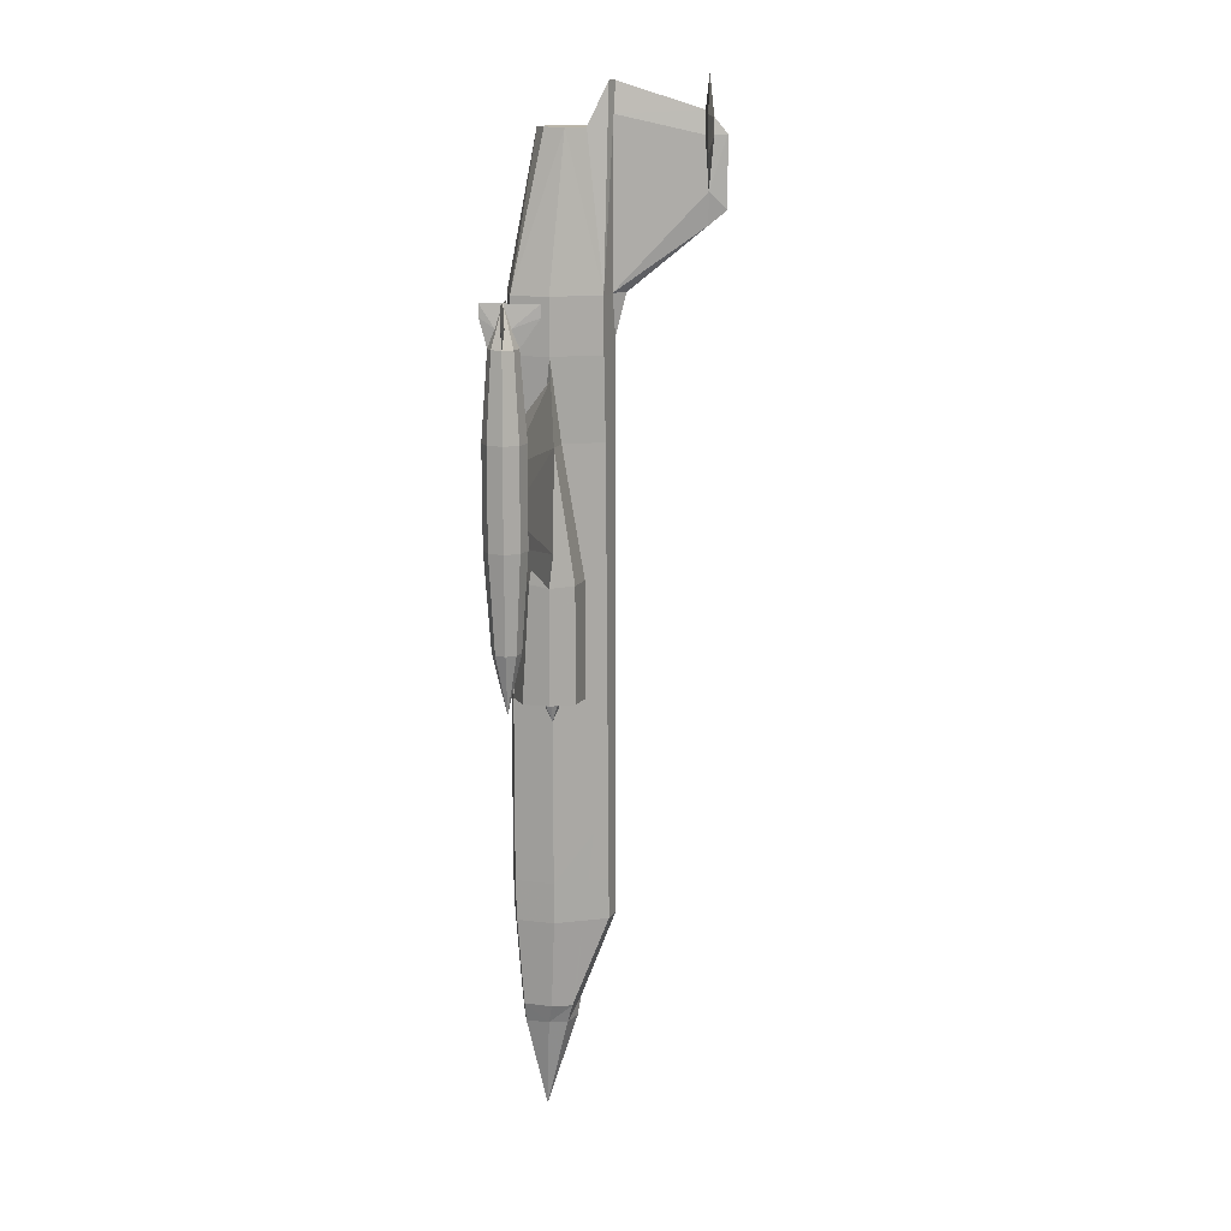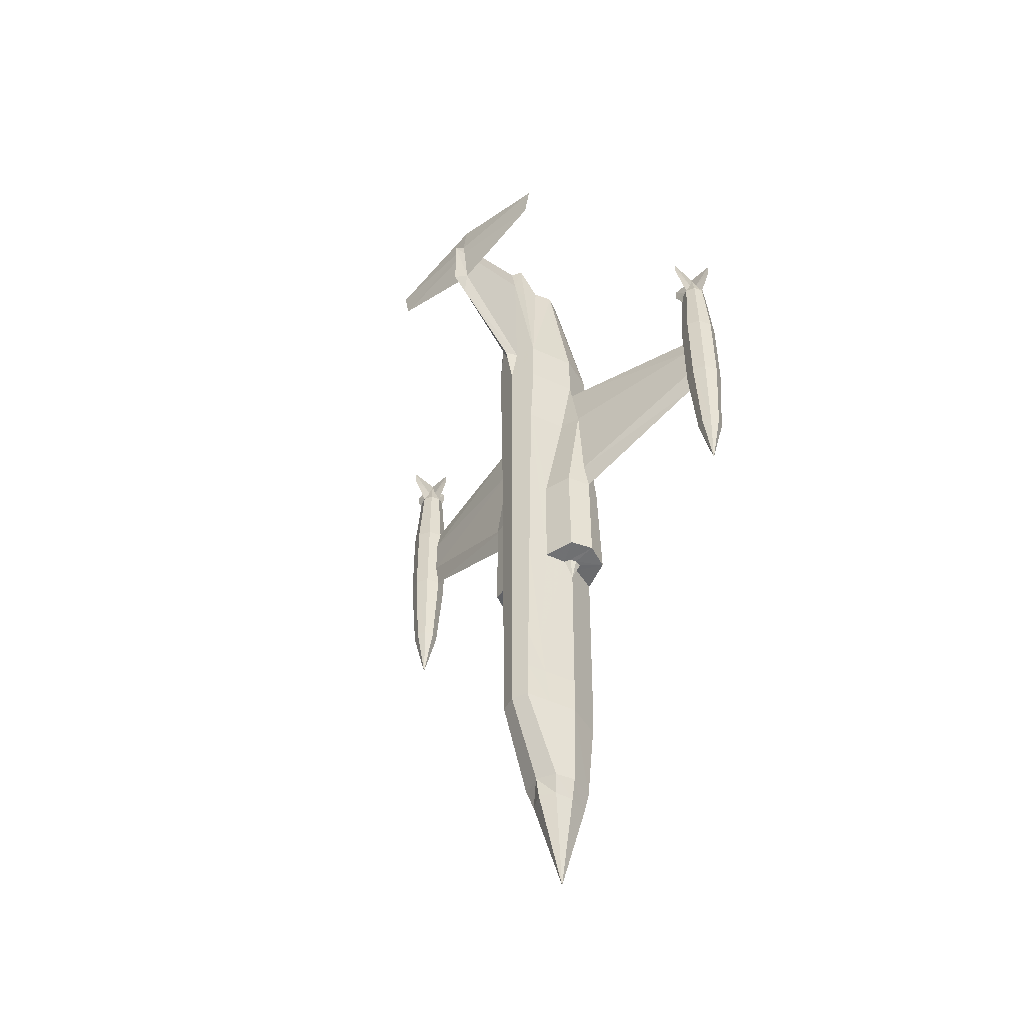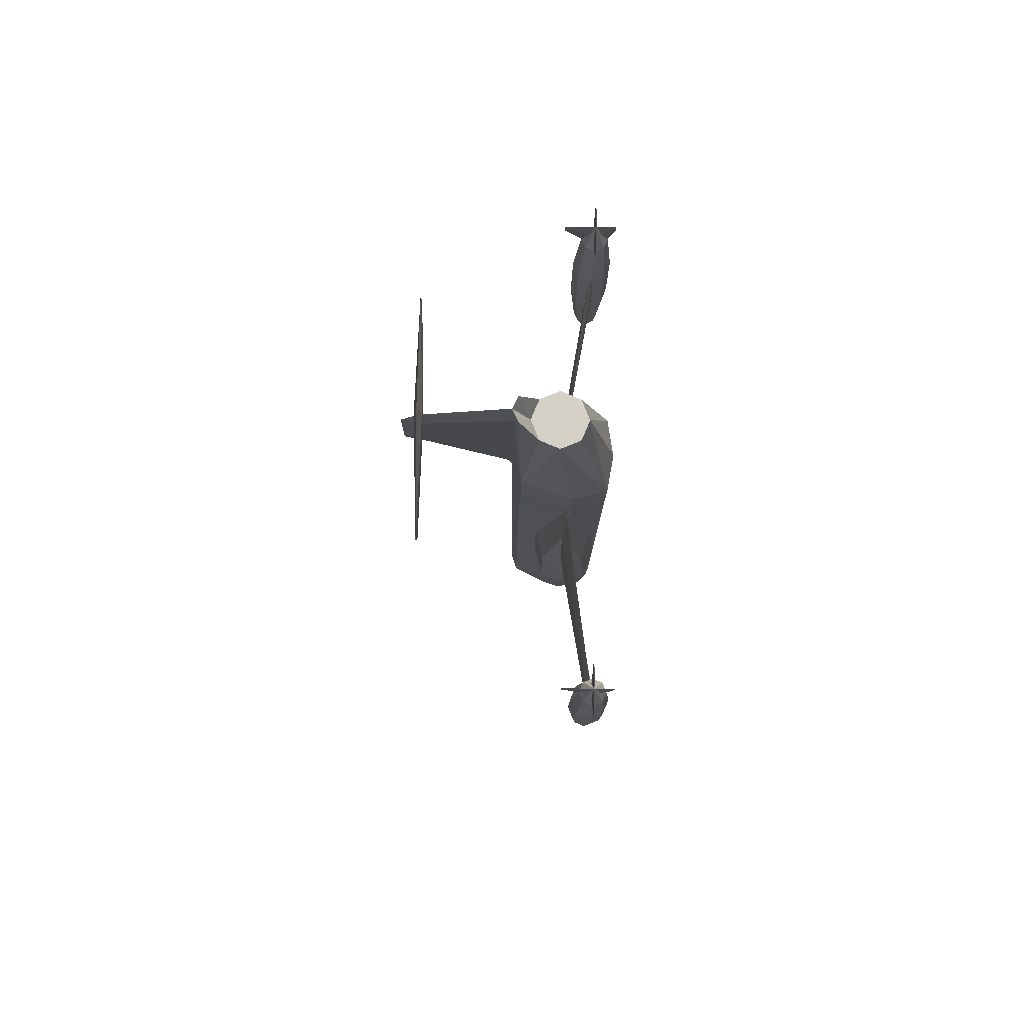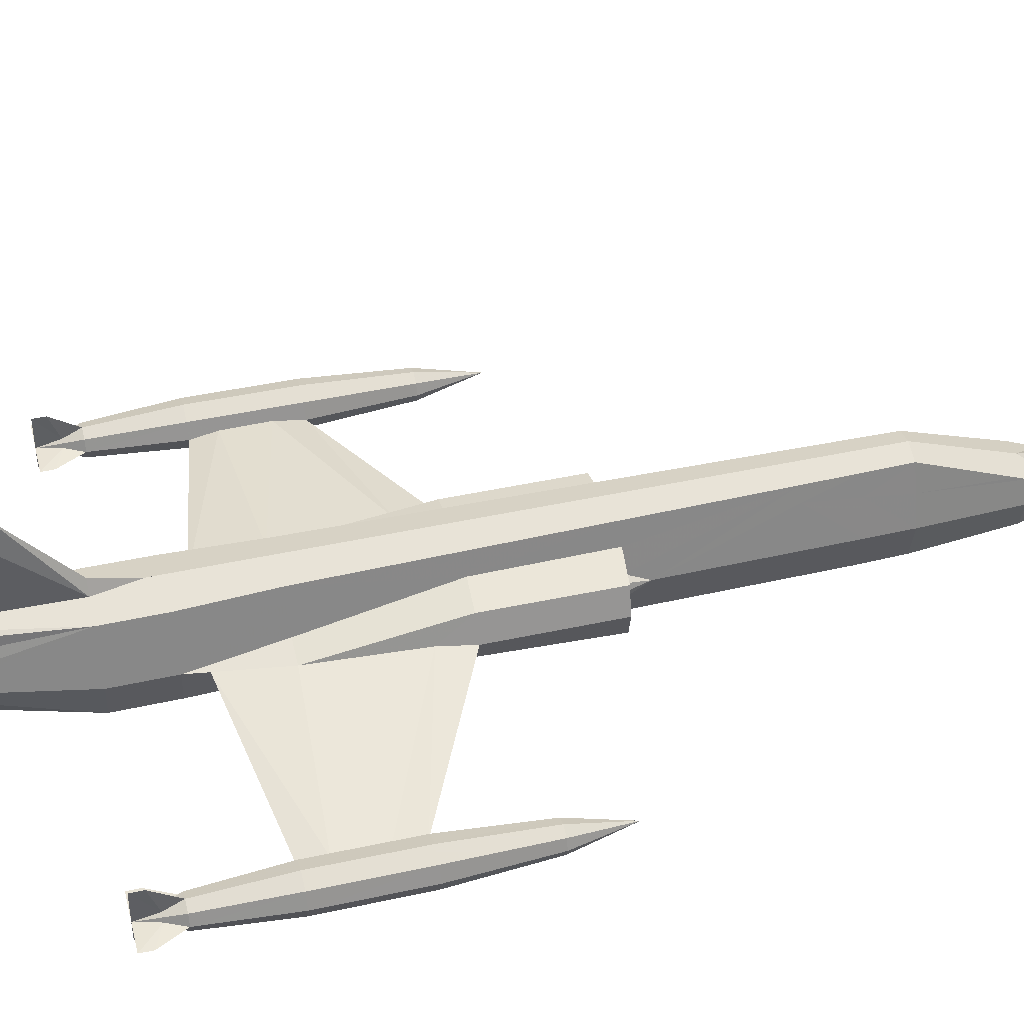
<metadata>
{"format":"obj","ext":"obj","renderer":"f3d","projection":"perspective","resolution":1024,"background":"white","views":[{"elev":13.6,"azim":92.8,"up":"+Z"},{"elev":-50.3,"azim":-135.0,"up":"+Z"},{"elev":79.3,"azim":-89.3,"up":"+Z"},{"elev":45.8,"azim":76.0,"up":"+Y"}]}
</metadata>
<code>
v 0.2689 0.08919 0.1341
v 0.2881 0.08568 0.1409
v 0.2884 0.08224 0.1323
v 0.2542 0.07764 0.1142
v 0.2689 0.08598 0.1149
v 0.2495 0.08224 0.1323
v 0.2127 0.04186 0.4318
v 0.2047 0.0667 0.4326
v 0.2279 0.0667 0.43
v 0.2289 0.05975 0.4299
v 0.2303 0.07263 0.43
v 0.2138 0.08846 0.4317
v 0.236 0.05758 0.4294
v 0.234 0.0667 0.4099
v 0.2365 0.07529 0.4294
v 0.2426 0.03129 0.4294
v 0.2431 0.09566 0.4294
v 0.2689 0.1052 0.93
v 0.2508 0.09771 0.93
v 0.2432 0.07958 0.93
v 0.2508 0.06139 0.93
v 0.2689 0.05389 0.93
v 0.2689 0.05709 0.025
v 0.2689 0.03654 0.1149
v 0.2552 0.03884 0.1145
v 0.2497 0.0603 0.1149
v 0.2498 0.08568 0.1409
v 0.2837 0.07764 0.1142
v 0.2882 0.0603 0.1149
v 0.2827 0.03884 0.1145
v 0.3089 0.05975 0.4299
v 0.31 0.0667 0.43
v 0.3331 0.0667 0.4326
v 0.3251 0.04186 0.4318
v 0.3241 0.08846 0.4317
v 0.3076 0.07263 0.43
v 0.3039 0.0667 0.4099
v 0.3019 0.05758 0.4294
v 0.3014 0.07529 0.4294
v 0.2953 0.03129 0.4294
v 0.2947 0.09566 0.4294
v 0.2871 0.06139 0.93
v 0.2946 0.07958 0.93
v 0.2871 0.09771 0.93
v 0.2746 0.05026 0.9063
v 0.2897 0.05649 0.9063
v 0.269 0.0493 0.9063
v 0.2949 0.08508 0.9063
v 0.2886 0.1002 0.9063
v 0.2973 0.0774 0.9063
v 0.2596 0.1183 0.9063
v 0.2647 0.12 0.9405
v 0.2643 0.1198 0.9063
v 0.2524 0.1149 0.9063
v 0.258 0.1161 0.9685
v 0.243 0.08508 0.9063
v 0.2405 0.0774 0.9063
v 0.2799 0.1161 0.9685
v 0.2689 0.1213 0.9685
v 0.2854 0.1149 0.9063
v 0.2732 0.12 0.9405
v 0.2959 0.0716 0.9063
v 0.2493 0.1002 0.9063
v 0.2633 0.05026 0.9063
v 0.2689 0.0493 0.9063
v 0.2482 0.05649 0.9063
v 0.242 0.0716 0.9063
v 0.2736 0.1198 0.9063
v 0.2783 0.1183 0.9063
v 0.3256 0.07105 0.6611
v 0.3302 0.07021 0.5685
v 0.3239 0.08883 0.5392
v 0.3273 0.0667 0.6611
v 0.3274 0.04869 0.541
v 0.3331 0.0667 0.5385
v 0.3053 0.0583 0.661
v 0.2989 0.0389 0.5448
v 0.3106 0.0667 0.7375
v 0.3144 0.06779 0.7184
v 0.3044 0.07619 0.661
v 0.2432 0.0635 0.1335
v 0.2925 0.09294 0.2176
v 0.301 0.0667 0.2176
v 0.2946 0.0635 0.1335
v 0.2689 0.1213 0.4294
v 0.2689 0.1213 0.6605
v 0.2921 0.1138 0.6607
v 0.2885 0.1151 0.4294
v 0.2419 0.1126 0.7888
v 0.227 0.06658 0.7889
v 0.2356 0.03225 0.7887
v 0.2688 0.02675 0.7889
v 0.2454 0.09294 0.2176
v 0.2368 0.0667 0.2176
v 0.2362 0.0667 0.2561
v 0.2463 0.09765 0.2561
v 0.2356 0.0667 0.301
v 0.2471 0.1024 0.301
v 0.2689 0.02693 0.301
v 0.2689 0.02693 0.4294
v 0.2445 0.03092 0.301
v 0.2494 0.1151 0.4294
v 0.2515 0.1157 0.301
v 0.2689 0.1213 0.301
v 0.2963 0.09566 0.5383
v 0.2627 0.1192 0.7889
v 0.2106 0.0667 0.6611
v 0.0687 0.04428 0.6919
v 0.06773 0.04192 0.6677
v 0.06773 0.04192 0.6309
v 0.0687 0.04428 0.6052
v 0.2047 0.0667 0.5385
v 0.2235 0.06779 0.7184
v 0.06737 0.04742 0.6698
v 0.2123 0.07105 0.6611
v 0.06725 0.04772 0.6299
v 0.2077 0.07021 0.5685
v 0.214 0.08883 0.5392
v 0.2272 0.0667 0.7375
v 0.2326 0.0583 0.661
v 0.2335 0.07619 0.661
v 0.2105 0.04869 0.541
v 0.239 0.0389 0.5448
v 0.2416 0.09566 0.5383
v 0.4692 0.04428 0.6052
v 0.4706 0.04772 0.6299
v 0.4705 0.04742 0.6698
v 0.4692 0.04428 0.6919
v 0.4701 0.04192 0.6309
v 0.4701 0.04192 0.6677
v 0.296 0.1126 0.7888
v 0.2752 0.1192 0.7889
v 0.2392 0.03183 0.6605
v 0.2358 0.03237 0.7372
v 0.2457 0.1138 0.6607
v 0.2689 0.1213 0.7375
v 0.2957 0.1127 0.7373
v 0.2882 0.03781 0.1335
v 0.2689 0.03461 0.1341
v 0.2923 0.03207 0.2173
v 0.2689 0.02693 0.6605
v 0.2987 0.03183 0.6605
v 0.3023 0.03225 0.7887
v 0.2691 0.02675 0.7889
v 0.2689 0.02693 0.7375
v 0.3021 0.03237 0.7372
v 0.3109 0.06658 0.7889
v 0.2689 0.0282 0.2176
v 0.2422 0.1127 0.7373
v 0.2689 0.1212 0.7505
v 0.3017 0.0667 0.2561
v 0.2927 0.03086 0.256
v 0.2689 0.02693 0.2561
v 0.3023 0.0667 0.301
v 0.2934 0.03092 0.301
v 0.2452 0.03086 0.256
v 0.2455 0.03207 0.2173
v 0.2497 0.03781 0.1335
v 0.269 0.1212 0.7505
v 0.2864 0.1157 0.301
v 0.2908 0.1024 0.301
v 0.2916 0.09765 0.2561
v 0.2689 0.1213 0.2176
v 0.285 0.1161 0.2176
v 0.2689 0.1213 0.2561
v 0.2857 0.1159 0.2561
v 0.2529 0.1161 0.2176
v 0.2522 0.1159 0.2561
v 0.4894 0.03781 0.782
v 0.4878 0.025 0.8017
v 0.4878 0.025 0.7908
v 0.4862 0.03769 0.7817
v 0.4878 0.04428 0.8017
v 0.4787 0.03521 0.7664
v 0.4968 0.03521 0.7663
v 0.4877 0.05703 0.7664
v 0.4878 0.07377 0.7904
v 0.4894 0.05075 0.782
v 0.4878 0.07377 0.8014
v 0.4862 0.05075 0.7818
v 0.4787 0.05329 0.7664
v 0.4968 0.05329 0.7663
v 0.4816 0.04241 0.7823
v 0.4628 0.04428 0.8017
v 0.4628 0.04428 0.7908
v 0.475 0.04428 0.7664
v 0.4814 0.04591 0.7821
v 0.494 0.04241 0.7822
v 0.4942 0.04585 0.7821
v 0.5129 0.04428 0.7908
v 0.5005 0.04428 0.7663
v 0.5129 0.04428 0.8017
v 0.2689 0.1981 0.944
v 0.378 0.2015 0.9429
v 0.2689 0.2015 0.975
v 0.2689 0.2057 0.9378
v 0.3716 0.2015 0.9108
v 0.272 0.1982 0.9231
v 0.2726 0.2015 0.8755
v 0.2712 0.2057 0.9227
v 0.2689 0.2176 0.9236
v 0.4877 0.03147 0.7664
v 0.2689 0.2176 0.8594
v 0.2689 0.2015 0.8464
v 0.2689 0.1309 0.7888
v 0.4746 0.03135 0.6052
v 0.4746 0.03122 0.6919
v 0.4746 0.05727 0.6919
v 0.4746 0.05715 0.6052
v 0.4786 0.03558 0.5205
v 0.475 0.04428 0.5205
v 0.4876 0.02585 0.6919
v 0.05927 0.05292 0.5205
v 0.0629 0.04428 0.5205
v 0.05069 0.04428 0.4685
v 0.05915 0.05329 0.7664
v 0.05649 0.04591 0.7821
v 0.0629 0.04428 0.7664
v 0.05063 0.05655 0.5205
v 0.05014 0.05703 0.7664
v 0.05171 0.05075 0.7818
v 0.04192 0.05292 0.5205
v 0.04108 0.05329 0.7663
v 0.04851 0.05075 0.782
v 0.0383 0.04428 0.5205
v 0.03739 0.04428 0.7663
v 0.04368 0.04585 0.7821
v 0.04192 0.03558 0.5205
v 0.04108 0.03521 0.7663
v 0.04386 0.04241 0.7822
v 0.05063 0.03195 0.5205
v 0.05014 0.03147 0.7664
v 0.04851 0.03781 0.782
v 0.05927 0.03558 0.5205
v 0.05915 0.03521 0.7664
v 0.05165 0.03769 0.7817
v 0.05631 0.04241 0.7823
v 0.06332 0.05715 0.6052
v 0.06326 0.05727 0.6919
v 0.05044 0.06247 0.6052
v 0.05026 0.06265 0.6919
v 0.03757 0.05715 0.6052
v 0.03727 0.05727 0.6918
v 0.03219 0.04428 0.6052
v 0.03189 0.04428 0.6918
v 0.03757 0.03135 0.6052
v 0.03727 0.03122 0.6918
v 0.05044 0.02603 0.6052
v 0.05026 0.02585 0.6919
v 0.06332 0.03135 0.6052
v 0.06326 0.03122 0.6919
v 0.4874 0.02603 0.6052
v 0.4872 0.03195 0.5205
v 0.5006 0.03122 0.6918
v 0.5003 0.03135 0.6052
v 0.496 0.03558 0.5205
v 0.506 0.04428 0.6918
v 0.5057 0.04428 0.6052
v 0.4996 0.04428 0.5205
v 0.5006 0.05727 0.6918
v 0.5003 0.05715 0.6052
v 0.496 0.05292 0.5205
v 0.4876 0.06265 0.6919
v 0.4874 0.06247 0.6052
v 0.4872 0.05655 0.5205
v 0.4786 0.05292 0.5205
v 0.2652 0.2015 0.8755
v 0.2667 0.2057 0.9227
v 0.2659 0.1982 0.9231
v 0.1662 0.2015 0.9108
v 0.1598 0.2015 0.9429
v 0.025 0.04428 0.7908
v 0.025 0.04428 0.8017
v 0.05008 0.04428 0.8017
v 0.07511 0.04428 0.7908
v 0.07511 0.04428 0.8017
v 0.05008 0.07377 0.7904
v 0.05008 0.07377 0.8014
v 0.05008 0.025 0.7908
v 0.05008 0.025 0.8017
v 0.4872 0.04428 0.4685
f 1 2 3
f 4 1 5
f 4 6 1
f 7 8 9
f 11 9 8
f 13 10 14
f 14 10 9
f 9 11 14
f 14 11 15
f 13 16 7
f 15 11 12
f 18 19 20
f 23 24 25
f 23 25 26
f 23 26 4
f 23 4 5
f 6 27 1
f 5 28 23
f 28 29 23
f 29 30 23
f 30 24 23
f 5 1 28
f 1 3 28
f 31 32 33
f 35 33 32
f 37 31 38
f 32 31 37
f 37 36 32
f 39 36 37
f 31 34 40
f 41 35 36
f 22 42 43
f 42 22 45
f 22 47 45
f 43 48 49
f 50 48 43
f 51 52 53
f 52 51 54
f 20 56 57
f 58 18 44
f 59 18 58
f 58 44 49
f 59 58 61
f 62 50 43
f 43 42 46
f 19 63 56
f 64 65 22
f 66 64 22
f 19 18 55
f 55 18 59
f 54 63 19
f 52 55 59
f 20 57 67
f 67 66 21
f 68 61 69
f 58 60 69
f 70 71 72
f 73 74 75
f 74 73 76
f 77 74 76
f 78 79 80
f 26 6 4
f 26 81 6
f 3 2 82
f 85 86 87
f 51 89 54
f 54 89 63
f 63 89 56
f 56 89 90
f 57 90 91
f 67 91 66
f 66 91 64
f 64 91 92
f 93 94 95
f 96 95 97
f 98 97 14
f 99 100 16
f 101 16 13
f 98 14 15
f 103 102 85
f 88 87 105
f 106 89 51
f 107 108 109
f 109 110 107
f 107 110 111
f 111 112 107
f 107 113 108
f 114 108 113
f 114 113 115
f 116 114 115
f 116 115 117
f 111 116 117
f 117 112 111
f 118 112 117
f 119 113 120
f 107 120 113
f 121 115 113
f 121 113 119
f 120 122 123
f 120 107 122
f 112 122 107
f 79 70 80
f 79 76 73
f 76 79 78
f 71 75 72
f 118 117 115
f 121 124 118
f 7 16 123
f 112 8 7
f 125 75 71
f 71 126 125
f 71 70 126
f 70 127 126
f 70 79 127
f 79 128 127
f 128 79 73
f 73 75 125
f 125 129 73
f 73 129 130
f 130 128 73
f 68 69 131
f 70 72 105
f 118 12 8
f 124 17 12
f 120 133 134
f 124 121 135
f 133 120 123
f 16 133 123
f 86 136 137
f 87 137 78
f 29 84 138
f 30 138 139
f 84 83 140
f 100 141 133
f 17 124 135
f 102 135 86
f 40 142 141
f 143 144 145
f 147 143 146
f 77 142 40
f 138 140 148
f 77 76 142
f 87 80 105
f 78 146 142
f 72 35 41
f 75 33 35
f 74 34 33
f 134 145 92
f 119 134 91
f 149 119 90
f 136 149 89
f 83 151 152
f 140 152 153
f 151 154 155
f 152 155 99
f 141 145 134
f 153 99 101
f 156 101 97
f 148 153 156
f 157 156 95
f 139 148 157
f 158 157 94
f 24 139 158
f 25 158 81
f 121 119 149
f 135 149 136
f 81 94 93
f 142 146 145
f 28 3 29
f 3 84 29
f 159 132 131
f 104 85 88
f 160 88 41
f 154 37 38
f 155 40 100
f 37 154 161
f 161 154 151
f 162 151 83
f 131 147 78
f 74 77 40
f 47 144 143
f 45 143 46
f 46 143 62
f 62 143 147
f 50 147 131
f 48 131 49
f 49 131 60
f 60 131 69
f 1 163 164
f 163 165 166
f 2 164 82
f 27 167 163
f 93 167 27
f 164 166 162
f 165 104 160
f 166 160 161
f 167 168 165
f 93 96 168
f 168 103 104
f 96 98 103
f 169 170 171
f 172 173 174
f 175 173 169
f 176 177 178
f 179 173 178
f 178 177 179
f 180 173 179
f 176 180 177
f 180 179 177
f 181 173 180
f 178 173 182
f 183 173 184
f 185 186 183
f 184 185 183
f 184 173 187
f 187 185 184
f 185 187 186
f 174 173 183
f 187 173 181
f 188 173 175
f 182 173 189
f 190 188 191
f 188 192 173
f 188 190 192
f 189 173 192
f 189 192 190
f 190 191 189
f 193 194 195
f 194 196 195
f 197 198 199
f 197 199 200
f 193 198 197
f 197 200 196
f 193 197 194
f 194 197 196
f 200 201 196
f 193 59 61
f 198 61 68
f 172 171 170
f 169 173 170
f 169 171 202
f 199 201 200
f 203 201 199
f 199 204 203
f 205 204 132
f 132 204 199
f 132 159 205
f 206 207 130
f 207 128 130
f 127 128 208
f 126 127 208
f 207 174 186
f 206 129 125
f 210 206 125
f 212 202 174
f 213 214 215
f 216 217 218
f 219 213 215
f 220 221 216
f 222 219 215
f 223 224 220
f 225 222 215
f 226 227 223
f 228 225 215
f 229 230 226
f 231 228 215
f 232 233 229
f 234 231 215
f 235 236 232
f 214 234 215
f 218 237 235
f 213 238 111
f 238 116 111
f 239 216 218
f 219 240 238
f 240 241 239
f 241 220 216
f 222 242 240
f 242 243 241
f 243 223 220
f 225 244 242
f 244 245 243
f 245 226 223
f 228 246 244
f 246 247 245
f 247 229 226
f 231 248 246
f 248 249 247
f 249 232 229
f 234 250 248
f 250 251 249
f 251 235 232
f 214 111 250
f 111 110 250
f 108 218 235
f 252 212 207
f 253 252 206
f 254 175 202
f 255 254 212
f 238 239 114
f 239 108 114
f 109 108 251
f 110 109 251
f 256 255 252
f 257 191 175
f 258 257 254
f 259 258 255
f 260 182 191
f 261 260 257
f 262 261 258
f 263 176 182
f 264 263 260
f 265 264 261
f 208 181 176
f 209 208 263
f 266 209 264
f 205 150 106
f 267 204 106
f 106 204 205
f 203 204 267
f 267 201 203
f 268 201 267
f 267 53 52
f 269 52 59
f 196 201 268
f 196 270 271
f 271 270 193
f 196 268 270
f 270 269 193
f 268 267 270
f 267 269 270
f 195 196 271
f 195 271 193
f 227 226 272
f 272 273 227
f 273 274 227
f 273 272 230
f 274 273 230
f 226 230 272
f 227 274 223
f 229 274 230
f 216 274 217
f 237 274 235
f 218 217 275
f 276 275 217
f 217 274 276
f 237 275 276
f 237 218 275
f 276 274 237
f 223 274 224
f 221 274 216
f 277 278 221
f 277 221 220
f 278 274 221
f 278 277 224
f 224 274 278
f 224 277 220
f 233 274 229
f 235 274 236
f 279 280 233
f 280 279 236
f 280 274 233
f 232 279 233
f 280 236 274
f 232 236 279
f 128 186 181
f 125 126 209
f 211 125 209
f 174 183 186
f 281 210 211
f 202 172 174
f 281 253 210
f 173 172 170
f 171 172 202
f 175 169 202
f 281 256 253
f 191 188 175
f 281 259 256
f 182 189 191
f 281 262 259
f 176 178 182
f 281 265 262
f 181 180 176
f 267 106 53
f 68 132 199
f 281 266 265
f 186 187 181
f 281 211 266
f 7 9 10
f 11 8 12
f 13 7 10
f 15 12 17
f 18 20 21
f 18 21 22
f 31 33 34
f 35 32 36
f 31 40 38
f 41 36 39
f 22 43 44
f 22 44 18
f 42 45 46
f 43 49 44
f 52 54 55
f 58 49 60
f 43 46 62
f 19 56 20
f 66 22 21
f 54 19 55
f 67 21 20
f 58 69 61
f 3 82 83
f 3 83 84
f 85 87 88
f 56 90 57
f 57 91 67
f 64 92 65
f 93 95 96
f 96 97 98
f 99 16 101
f 101 13 14
f 101 14 97
f 98 15 17
f 98 17 102
f 98 102 103
f 103 85 104
f 88 105 41
f 106 51 53
f 121 118 115
f 7 123 122
f 112 7 122
f 68 131 132
f 70 105 80
f 118 8 112
f 124 12 118
f 120 134 119
f 86 137 87
f 87 78 80
f 29 138 30
f 30 139 24
f 84 140 138
f 100 133 16
f 17 135 102
f 102 86 85
f 40 141 100
f 143 145 146
f 147 146 78
f 138 148 139
f 78 142 76
f 72 41 105
f 75 35 72
f 74 33 75
f 134 92 91
f 119 91 90
f 149 90 89
f 136 89 106
f 136 106 150
f 83 152 140
f 140 153 148
f 151 155 152
f 152 99 153
f 141 134 133
f 153 101 156
f 156 97 95
f 148 156 157
f 157 95 94
f 139 157 158
f 158 94 81
f 24 158 25
f 25 81 26
f 121 149 135
f 135 136 86
f 81 93 27
f 81 27 6
f 142 145 141
f 159 131 137
f 159 137 136
f 104 88 160
f 160 41 39
f 160 39 37
f 160 37 161
f 154 38 40
f 154 40 155
f 155 100 99
f 161 151 162
f 162 83 82
f 131 78 137
f 74 40 34
f 47 143 45
f 62 147 50
f 50 131 48
f 1 164 2
f 163 166 164
f 27 163 1
f 164 162 82
f 165 160 166
f 166 161 162
f 167 165 163
f 93 168 167
f 168 104 165
f 96 103 168
f 193 61 198
f 198 68 199
f 206 130 129
f 126 208 209
f 207 186 128
f 210 125 211
f 212 174 207
f 213 111 214
f 239 218 108
f 219 238 213
f 240 239 238
f 241 216 239
f 222 240 219
f 242 241 240
f 243 220 241
f 225 242 222
f 244 243 242
f 245 223 243
f 228 244 225
f 246 245 244
f 247 226 245
f 231 246 228
f 248 247 246
f 249 229 247
f 234 248 231
f 250 249 248
f 251 232 249
f 214 250 234
f 108 235 251
f 252 207 206
f 253 206 210
f 254 202 212
f 255 212 252
f 238 114 116
f 110 251 250
f 256 252 253
f 257 175 254
f 258 254 255
f 259 255 256
f 260 191 257
f 261 257 258
f 262 258 259
f 263 182 260
f 264 260 261
f 265 261 262
f 208 176 263
f 209 263 264
f 266 264 265
f 267 52 269
f 269 59 193
f 128 181 208
f 211 209 266

</code>
